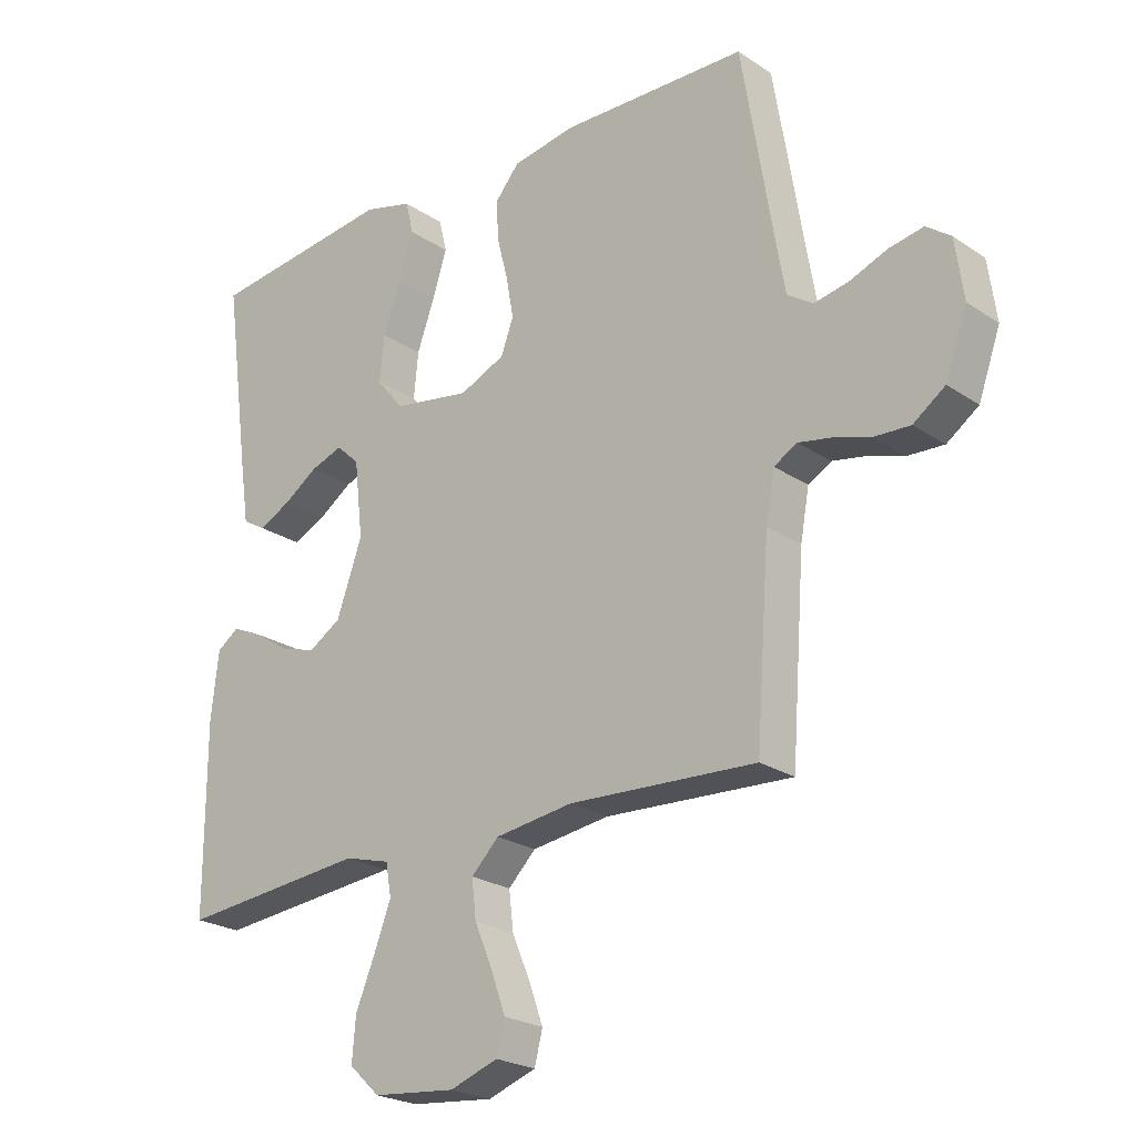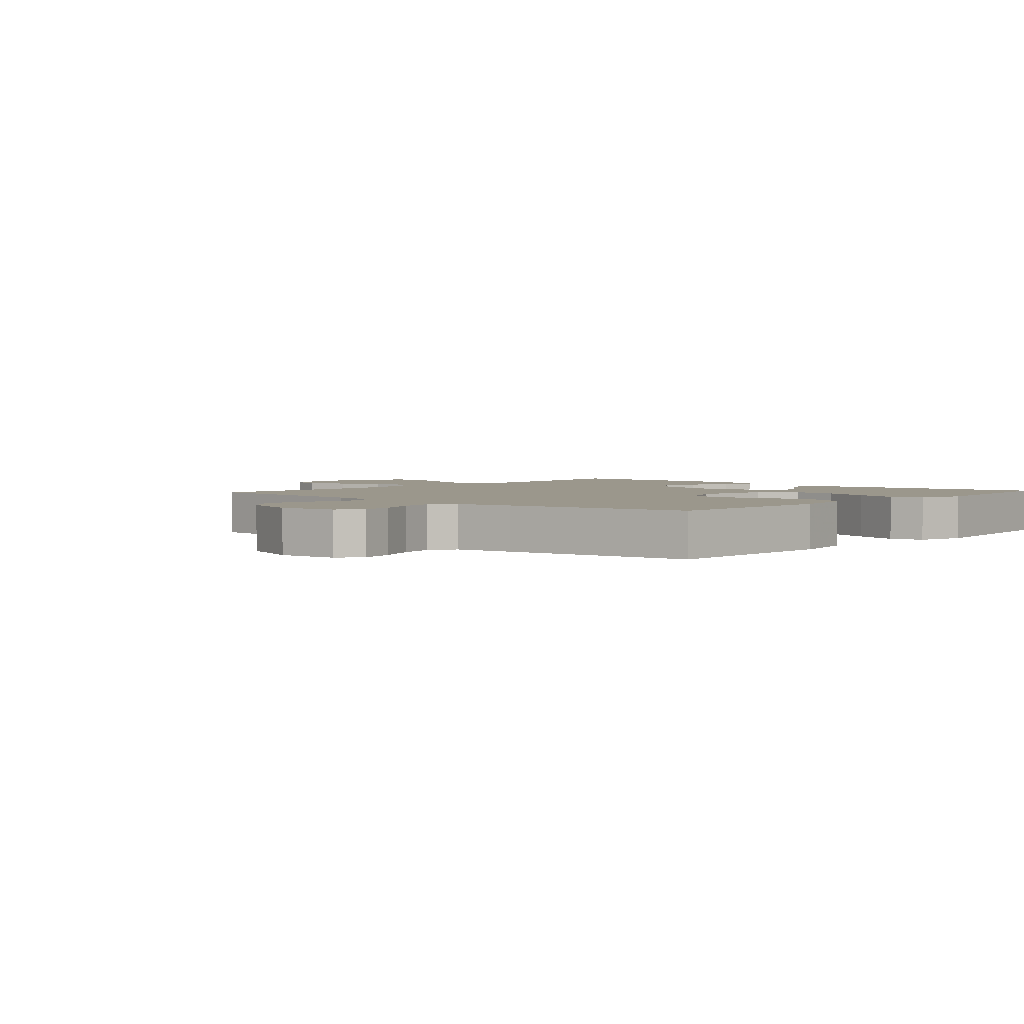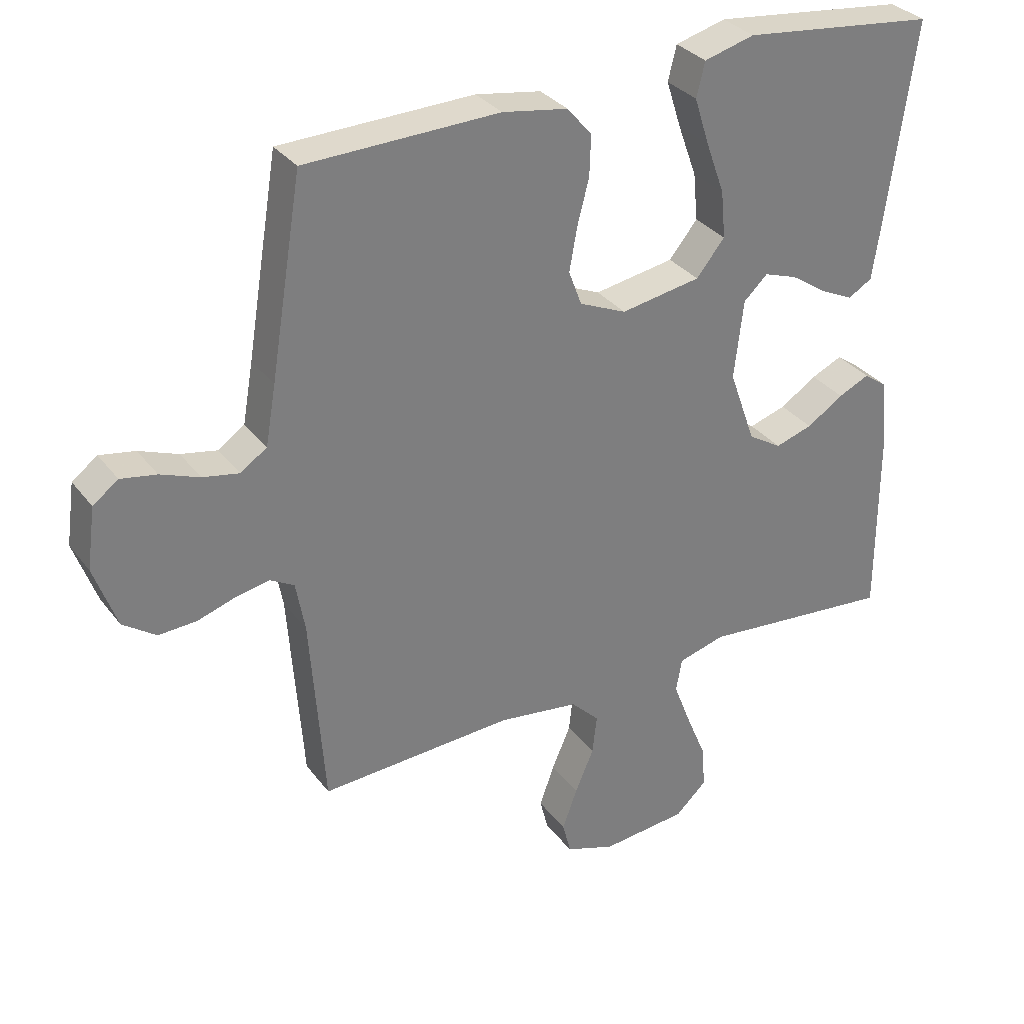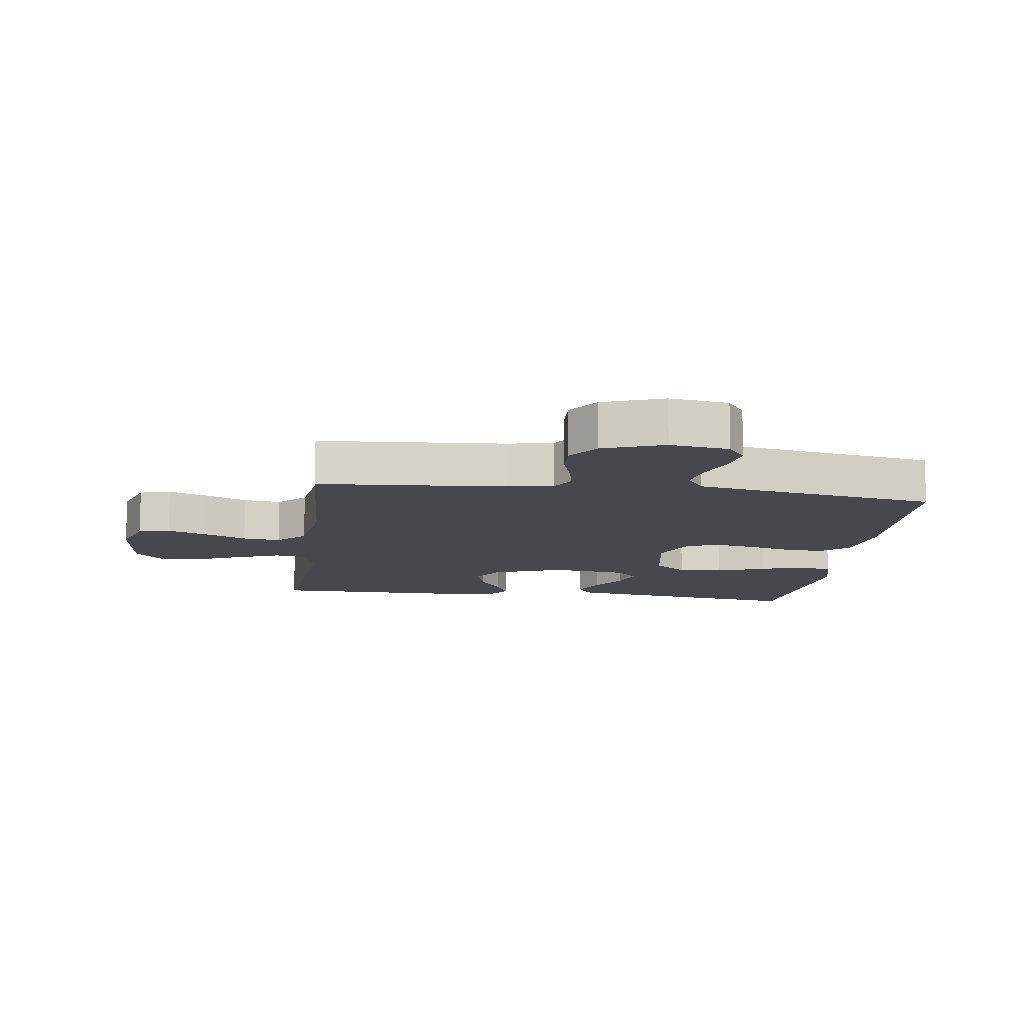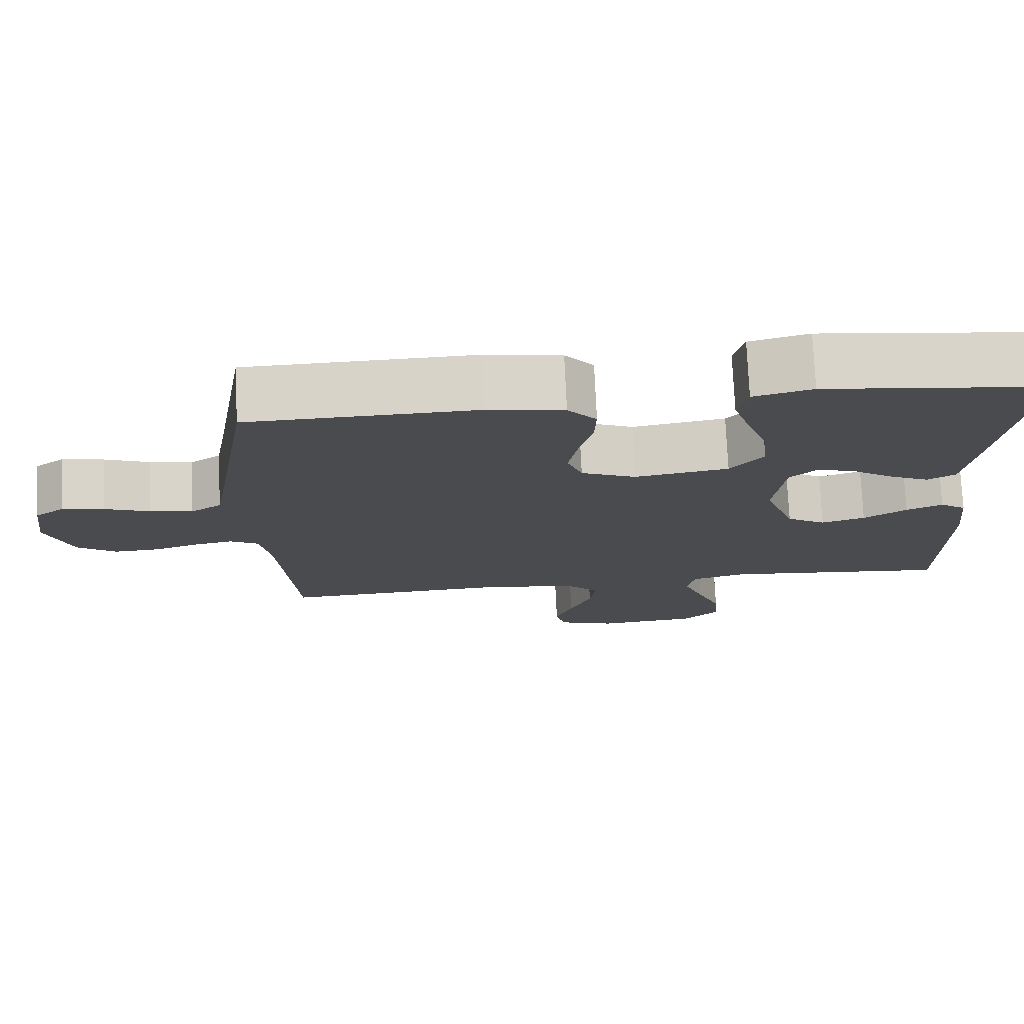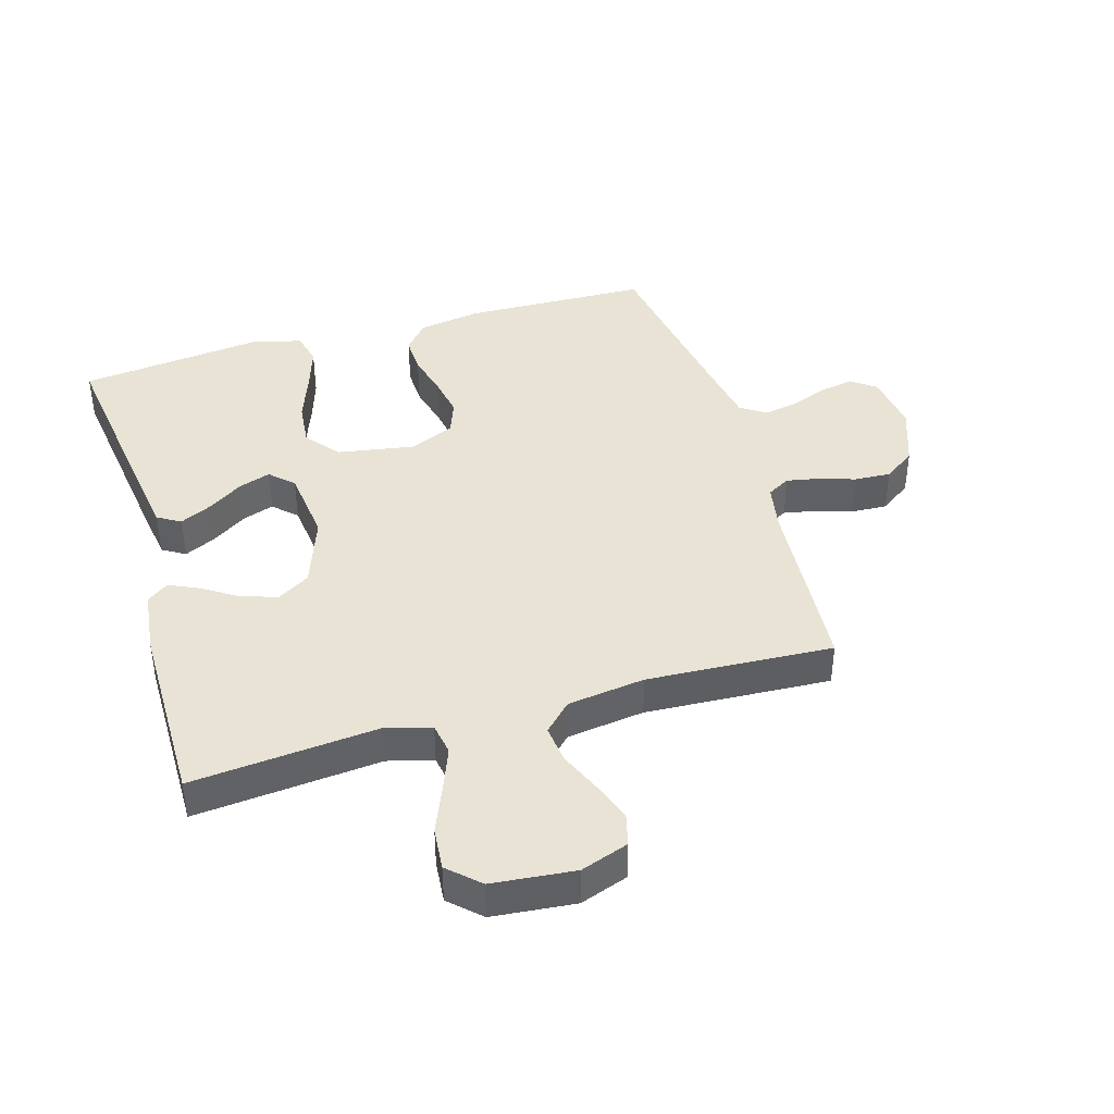
<metadata>
{"format":"obj","ext":"obj","renderer":"f3d","projection":"perspective","resolution":1024,"background":"white","views":[{"elev":-23.4,"azim":-138.2,"up":"+Z"},{"elev":2.8,"azim":-48.1,"up":"+Y"},{"elev":32.0,"azim":-30.7,"up":"+Z"},{"elev":-11.9,"azim":-97.7,"up":"+Y"},{"elev":75.8,"azim":-2.6,"up":"+Z"},{"elev":41.2,"azim":163.6,"up":"+Y"}]}
</metadata>
<code>
v -0.5 0.07 0.5
v -0.2 0.07 0.508
v -0.099 0.07 0.491
v -0.061 0.07 0.446
v -0.063 0.07 0.384
v -0.081 0.07 0.314
v -0.093 0.07 0.247
v -0.073 0.07 0.193
v 0 0.07 0.161
v 0.124 0.07 0.182
v 0.168 0.07 0.236
v 0.161 0.07 0.309
v 0.132 0.07 0.389
v 0.109 0.07 0.461
v 0.122 0.07 0.514
v 0.2 0.07 0.535
v 0.5 0.07 0.5
v 0.459 0.07 0.2
v 0.444 0.07 0.099
v 0.407 0.07 0.077
v 0.355 0.07 0.102
v 0.3 0.07 0.139
v 0.248 0.07 0.157
v 0.211 0.07 0.122
v 0.197 0.07 0
v 0.238 0.07 -0.115
v 0.29 0.07 -0.147
v 0.348 0.07 -0.129
v 0.405 0.07 -0.092
v 0.453 0.07 -0.07
v 0.488 0.07 -0.095
v 0.5 0.07 -0.2
v 0.5 0.07 -0.5
v 0.2 0.07 -0.472
v 0.127 0.07 -0.492
v 0.118 0.07 -0.544
v 0.145 0.07 -0.614
v 0.176 0.07 -0.689
v 0.182 0.07 -0.757
v 0.133 0.07 -0.803
v 0 0.07 -0.816
v -0.077 0.07 -0.789
v -0.09 0.07 -0.738
v -0.067 0.07 -0.674
v -0.038 0.07 -0.606
v -0.031 0.07 -0.545
v -0.075 0.07 -0.501
v -0.2 0.07 -0.484
v -0.5 0.07 -0.5
v -0.522 0.07 -0.2
v -0.536 0.07 -0.123
v -0.573 0.07 -0.102
v -0.625 0.07 -0.112
v -0.684 0.07 -0.131
v -0.743 0.07 -0.134
v -0.794 0.07 -0.098
v -0.829 0.07 0
v -0.816 0.07 0.095
v -0.777 0.07 0.124
v -0.722 0.07 0.114
v -0.662 0.07 0.091
v -0.606 0.07 0.08
v -0.565 0.07 0.108
v -0.549 0.07 0.2
v -0.5 0 0.5
v -0.2 0 0.508
v -0.099 0 0.491
v -0.061 0 0.446
v -0.063 0 0.384
v -0.081 0 0.314
v -0.093 0 0.247
v -0.073 0 0.193
v 0 0 0.161
v 0.124 0 0.182
v 0.168 0 0.236
v 0.161 0 0.309
v 0.132 0 0.389
v 0.109 0 0.461
v 0.122 0 0.514
v 0.2 0 0.535
v 0.5 0 0.5
v 0.459 0 0.2
v 0.444 0 0.099
v 0.407 0 0.077
v 0.355 0 0.102
v 0.3 0 0.139
v 0.248 0 0.157
v 0.211 0 0.122
v 0.197 0 0
v 0.238 0 -0.115
v 0.29 0 -0.147
v 0.348 0 -0.129
v 0.405 0 -0.092
v 0.453 0 -0.07
v 0.488 0 -0.095
v 0.5 0 -0.2
v 0.5 0 -0.5
v 0.2 0 -0.472
v 0.127 0 -0.492
v 0.118 0 -0.544
v 0.145 0 -0.614
v 0.176 0 -0.689
v 0.182 0 -0.757
v 0.133 0 -0.803
v 0 0 -0.816
v -0.077 0 -0.789
v -0.09 0 -0.738
v -0.067 0 -0.674
v -0.038 0 -0.606
v -0.031 0 -0.545
v -0.075 0 -0.501
v -0.2 0 -0.484
v -0.5 0 -0.5
v -0.522 0 -0.2
v -0.536 0 -0.123
v -0.573 0 -0.102
v -0.625 0 -0.112
v -0.684 0 -0.131
v -0.743 0 -0.134
v -0.794 0 -0.098
v -0.829 0 0
v -0.816 0 0.095
v -0.777 0 0.124
v -0.722 0 0.114
v -0.662 0 0.091
v -0.606 0 0.08
v -0.565 0 0.108
v -0.549 0 0.2
f 58 59 60 61
f 58 61 62
f 57 58 62
f 56 57 62
f 53 54 55 56
f 52 53 56 62
f 51 52 62 63
f 48 49 50
f 47 48 50 51
f 42 43 44 45
f 40 41 42 45
f 40 45 46
f 37 38 39 40
f 36 37 40 46
f 35 36 46 47
f 31 32 33 34
f 28 29 30 31
f 27 28 31 34
f 26 27 34 35
f 19 20 21 22
f 19 22 23
f 18 19 23
f 17 18 23
f 16 17 23 24
f 12 13 14 15
f 12 15 16 24
f 3 4 5 6
f 3 6 7
f 64 1 2 3
f 64 3 7
f 63 64 7 8
f 51 63 8 9
f 47 51 9 10
f 25 26 35 47
f 25 47 10 11
f 11 12 24 25
f 125 124 123 122
f 126 125 122
f 126 122 121
f 126 121 120
f 120 119 118 117
f 126 120 117 116
f 127 126 116 115
f 114 113 112
f 115 114 112 111
f 109 108 107 106
f 109 106 105 104
f 110 109 104
f 104 103 102 101
f 110 104 101 100
f 111 110 100 99
f 98 97 96 95
f 95 94 93 92
f 98 95 92 91
f 99 98 91 90
f 86 85 84 83
f 87 86 83
f 87 83 82
f 87 82 81
f 88 87 81 80
f 79 78 77 76
f 88 80 79 76
f 70 69 68 67
f 71 70 67
f 67 66 65 128
f 71 67 128
f 72 71 128 127
f 73 72 127 115
f 74 73 115 111
f 111 99 90 89
f 75 74 111 89
f 89 88 76 75
f 1 65 66 2
f 2 66 67 3
f 3 67 68 4
f 4 68 69 5
f 5 69 70 6
f 6 70 71 7
f 7 71 72 8
f 8 72 73 9
f 9 73 74 10
f 10 74 75 11
f 11 75 76 12
f 12 76 77 13
f 13 77 78 14
f 14 78 79 15
f 15 79 80 16
f 16 80 81 17
f 17 81 82 18
f 18 82 83 19
f 19 83 84 20
f 20 84 85 21
f 21 85 86 22
f 22 86 87 23
f 23 87 88 24
f 24 88 89 25
f 25 89 90 26
f 26 90 91 27
f 27 91 92 28
f 28 92 93 29
f 29 93 94 30
f 30 94 95 31
f 31 95 96 32
f 32 96 97 33
f 33 97 98 34
f 34 98 99 35
f 35 99 100 36
f 36 100 101 37
f 37 101 102 38
f 38 102 103 39
f 39 103 104 40
f 40 104 105 41
f 41 105 106 42
f 42 106 107 43
f 43 107 108 44
f 44 108 109 45
f 45 109 110 46
f 46 110 111 47
f 47 111 112 48
f 48 112 113 49
f 49 113 114 50
f 50 114 115 51
f 51 115 116 52
f 52 116 117 53
f 53 117 118 54
f 54 118 119 55
f 55 119 120 56
f 56 120 121 57
f 57 121 122 58
f 58 122 123 59
f 59 123 124 60
f 60 124 125 61
f 61 125 126 62
f 62 126 127 63
f 63 127 128 64
f 64 128 65 1

</code>
